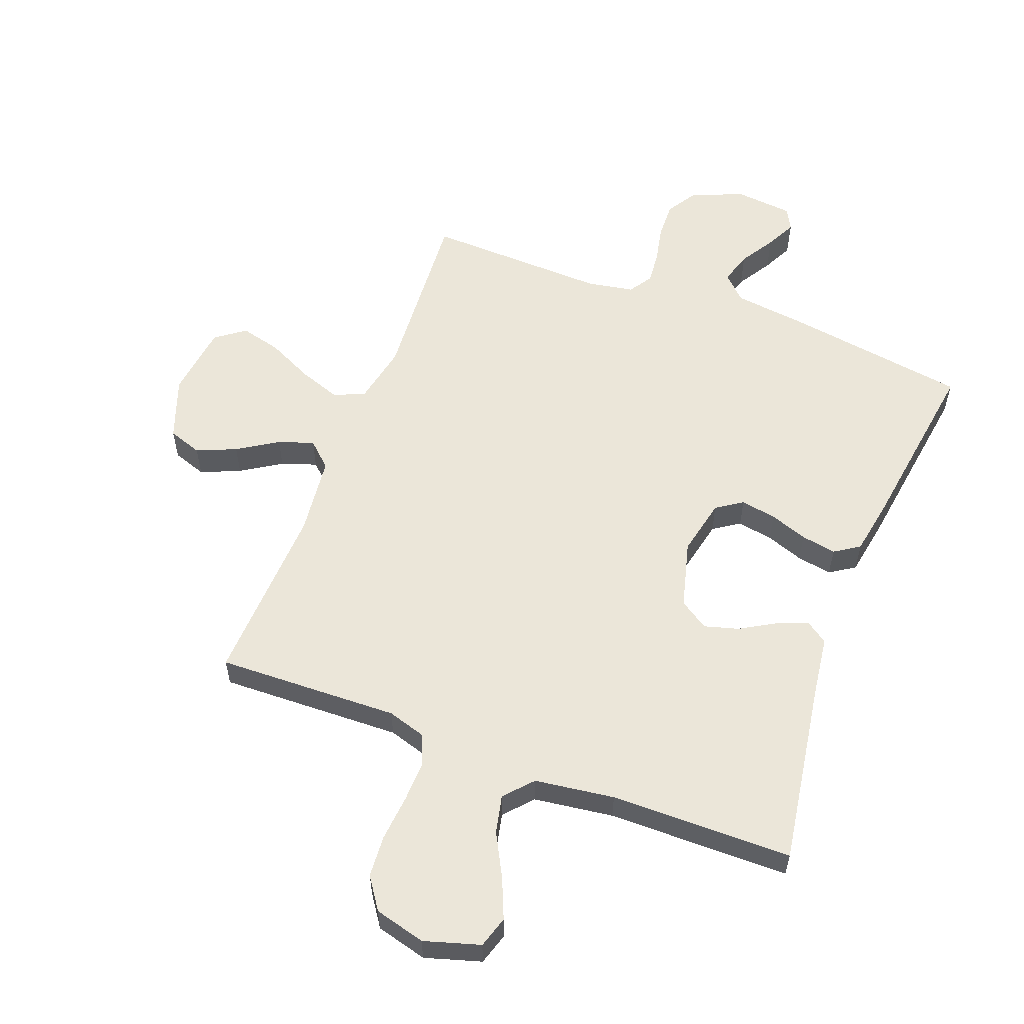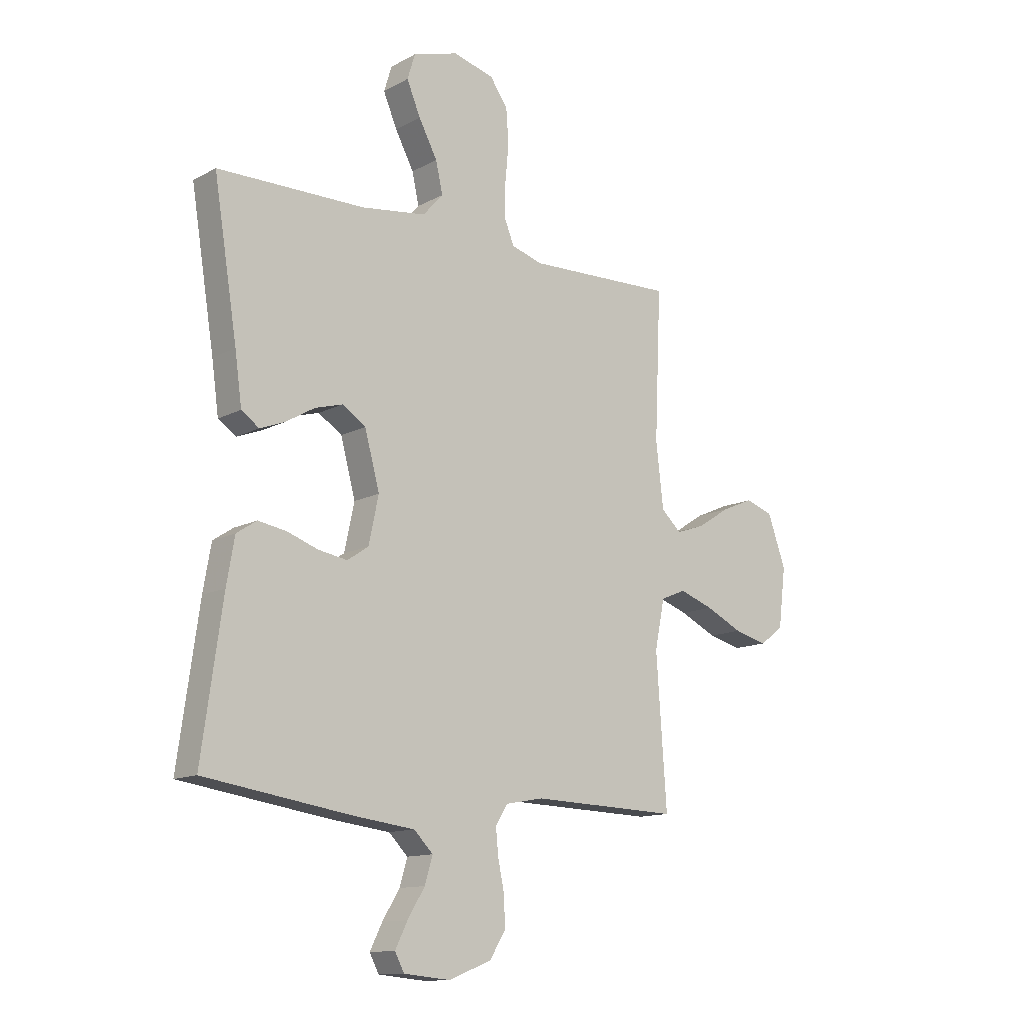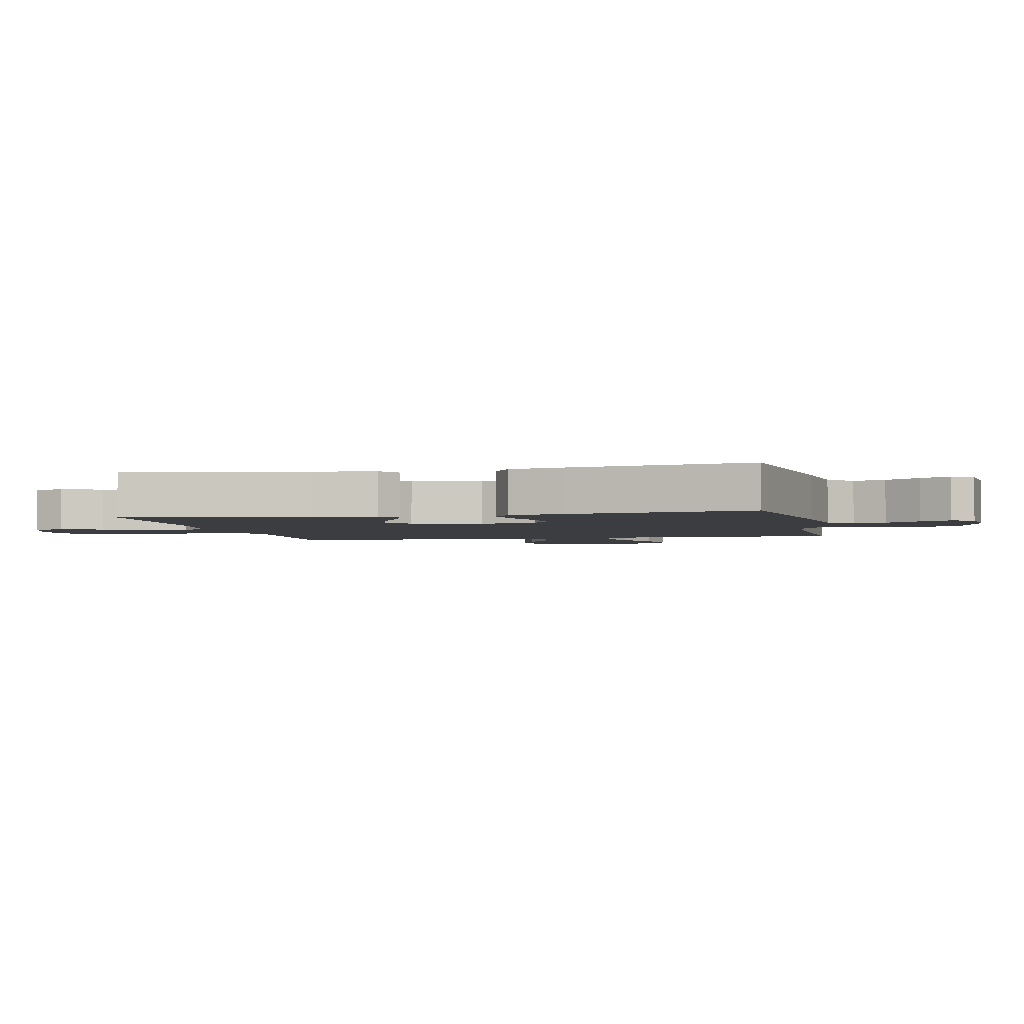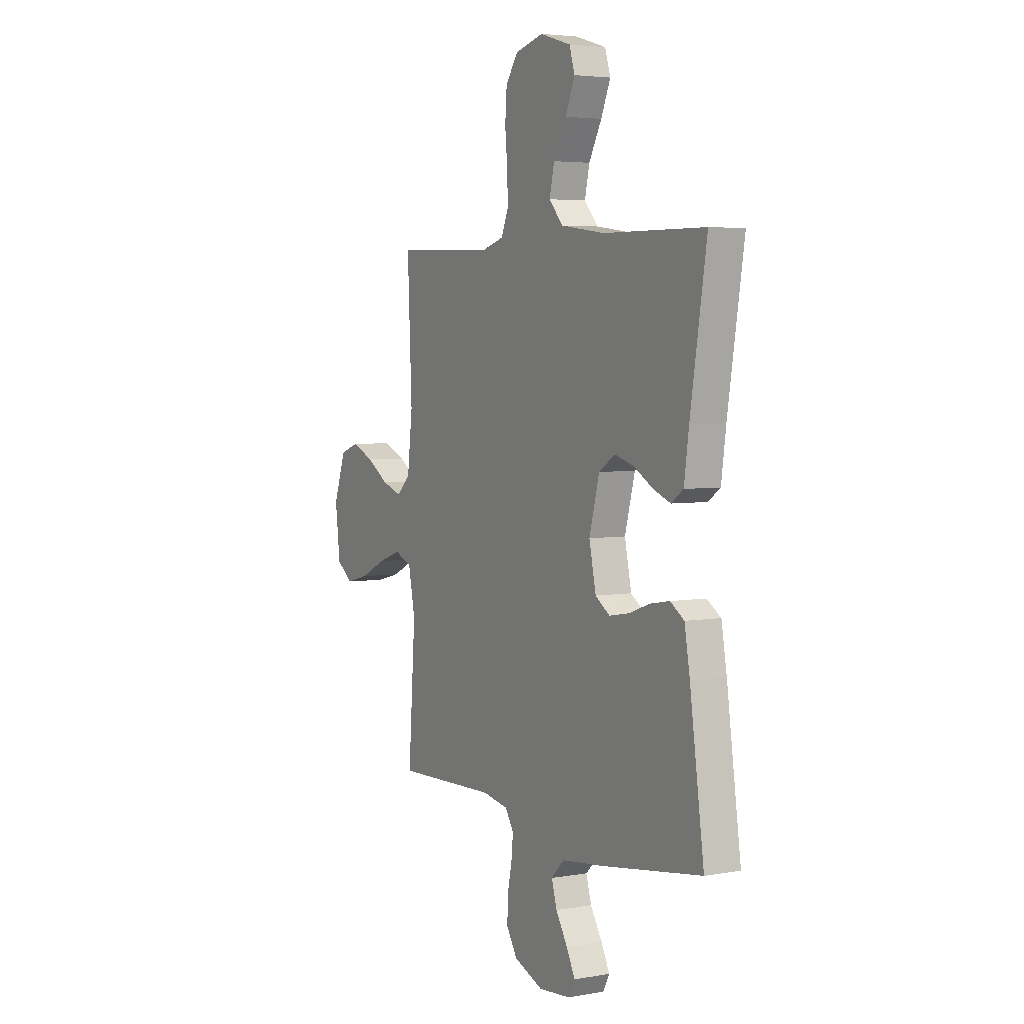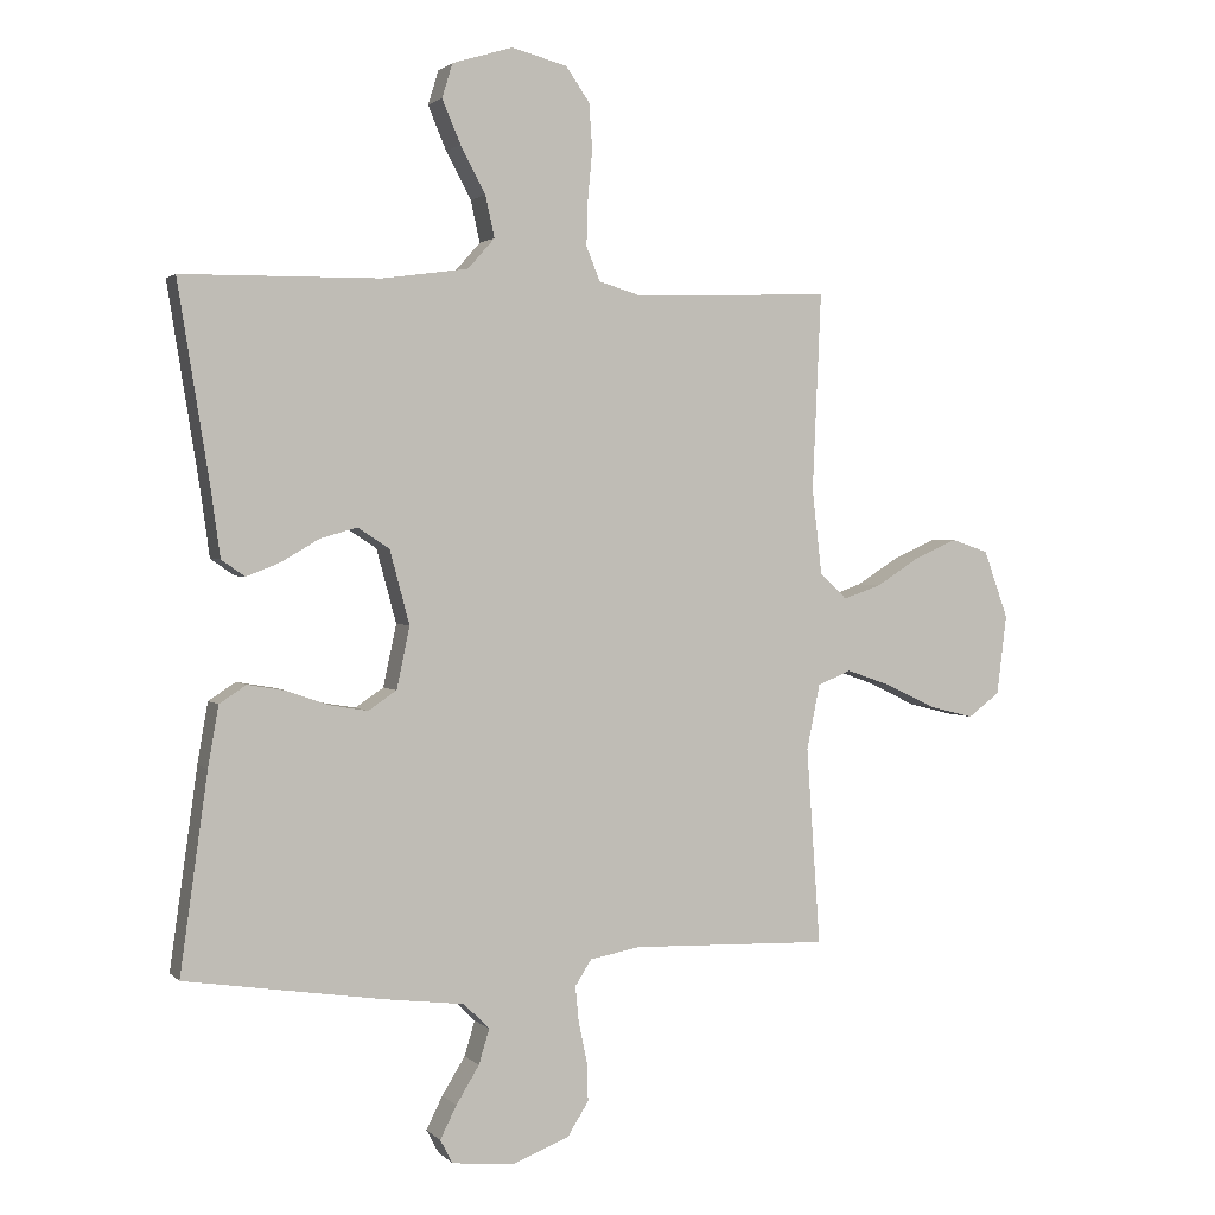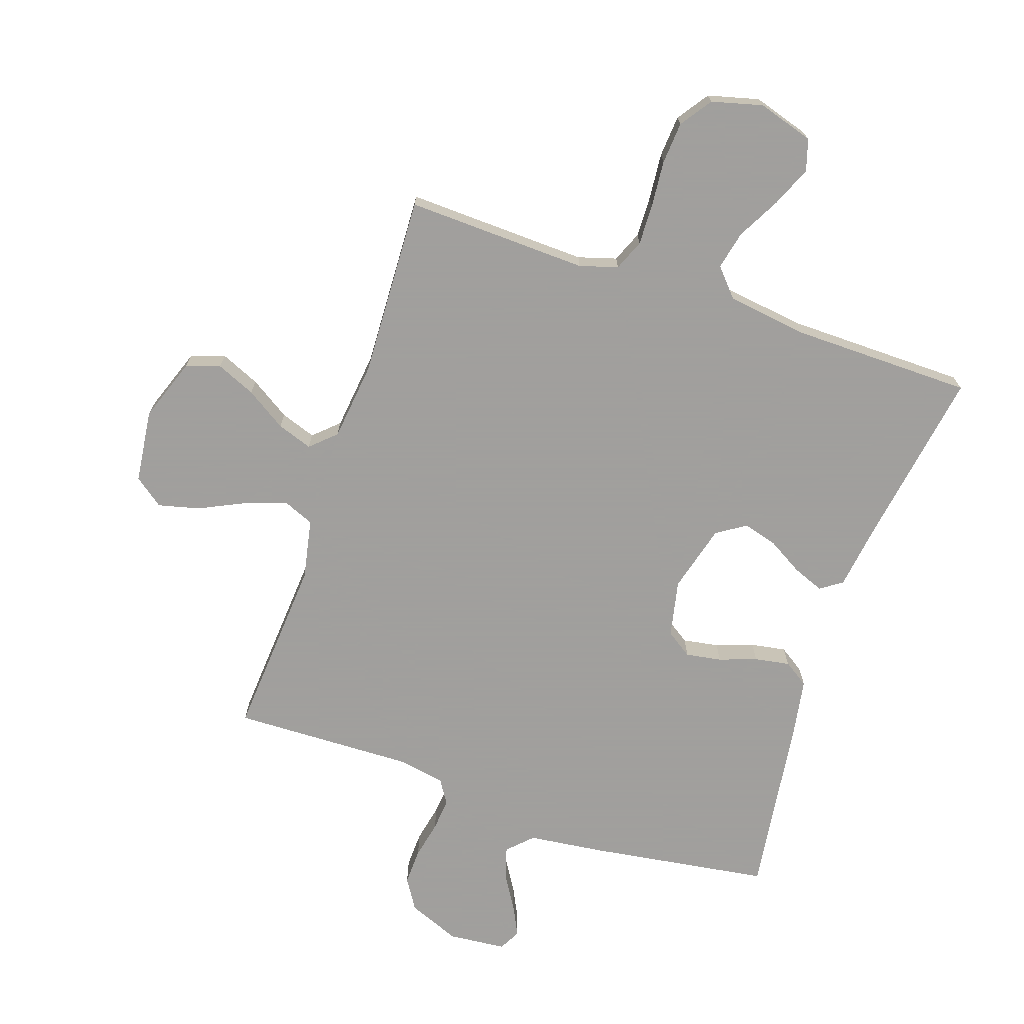
<metadata>
{"format":"obj","ext":"obj","renderer":"f3d","projection":"perspective","resolution":1024,"background":"white","views":[{"elev":57.1,"azim":20.9,"up":"+Y"},{"elev":-12.9,"azim":140.4,"up":"+Z"},{"elev":-2.8,"azim":102.7,"up":"+Y"},{"elev":4.3,"azim":60.3,"up":"+Z"},{"elev":1.9,"azim":159.3,"up":"+Z"},{"elev":-71.5,"azim":-18.8,"up":"+Y"}]}
</metadata>
<code>
v 0.5 0.07 0.5
v 0.452 0.07 0.2
v 0.438 0.07 0.098
v 0.402 0.07 0.073
v 0.351 0.07 0.093
v 0.293 0.07 0.127
v 0.237 0.07 0.143
v 0.189 0.07 0.112
v 0.159 0.07 0
v 0.179 0.07 -0.094
v 0.222 0.07 -0.123
v 0.281 0.07 -0.113
v 0.343 0.07 -0.091
v 0.401 0.07 -0.081
v 0.442 0.07 -0.108
v 0.458 0.07 -0.2
v 0.5 0.07 -0.5
v 0.2 0.07 -0.545
v 0.077 0.07 -0.56
v 0.038 0.07 -0.599
v 0.054 0.07 -0.652
v 0.089 0.07 -0.709
v 0.114 0.07 -0.759
v 0.095 0.07 -0.795
v 0 0.07 -0.804
v -0.086 0.07 -0.77
v -0.118 0.07 -0.719
v -0.116 0.07 -0.659
v -0.103 0.07 -0.597
v -0.098 0.07 -0.544
v -0.123 0.07 -0.505
v -0.2 0.07 -0.491
v -0.5 0.07 -0.5
v -0.479 0.07 -0.2
v -0.499 0.07 -0.101
v -0.55 0.07 -0.08
v -0.619 0.07 -0.104
v -0.694 0.07 -0.14
v -0.762 0.07 -0.157
v -0.81 0.07 -0.121
v -0.825 0.07 0
v -0.788 0.07 0.103
v -0.732 0.07 0.122
v -0.667 0.07 0.094
v -0.601 0.07 0.052
v -0.543 0.07 0.032
v -0.502 0.07 0.07
v -0.487 0.07 0.2
v -0.5 0.07 0.5
v -0.2 0.07 0.49
v -0.137 0.07 0.509
v -0.116 0.07 0.56
v -0.118 0.07 0.628
v -0.125 0.07 0.704
v -0.12 0.07 0.773
v -0.084 0.07 0.825
v 0 0.07 0.847
v 0.092 0.07 0.819
v 0.108 0.07 0.767
v 0.08 0.07 0.701
v 0.042 0.07 0.63
v 0.028 0.07 0.567
v 0.069 0.07 0.521
v 0.2 0.07 0.503
v 0.5 0 0.5
v 0.452 0 0.2
v 0.438 0 0.098
v 0.402 0 0.073
v 0.351 0 0.093
v 0.293 0 0.127
v 0.237 0 0.143
v 0.189 0 0.112
v 0.159 0 0
v 0.179 0 -0.094
v 0.222 0 -0.123
v 0.281 0 -0.113
v 0.343 0 -0.091
v 0.401 0 -0.081
v 0.442 0 -0.108
v 0.458 0 -0.2
v 0.5 0 -0.5
v 0.2 0 -0.545
v 0.077 0 -0.56
v 0.038 0 -0.599
v 0.054 0 -0.652
v 0.089 0 -0.709
v 0.114 0 -0.759
v 0.095 0 -0.795
v 0 0 -0.804
v -0.086 0 -0.77
v -0.118 0 -0.719
v -0.116 0 -0.659
v -0.103 0 -0.597
v -0.098 0 -0.544
v -0.123 0 -0.505
v -0.2 0 -0.491
v -0.5 0 -0.5
v -0.479 0 -0.2
v -0.499 0 -0.101
v -0.55 0 -0.08
v -0.619 0 -0.104
v -0.694 0 -0.14
v -0.762 0 -0.157
v -0.81 0 -0.121
v -0.825 0 0
v -0.788 0 0.103
v -0.732 0 0.122
v -0.667 0 0.094
v -0.601 0 0.052
v -0.543 0 0.032
v -0.502 0 0.07
v -0.487 0 0.2
v -0.5 0 0.5
v -0.2 0 0.49
v -0.137 0 0.509
v -0.116 0 0.56
v -0.118 0 0.628
v -0.125 0 0.704
v -0.12 0 0.773
v -0.084 0 0.825
v 0 0 0.847
v 0.092 0 0.819
v 0.108 0 0.767
v 0.08 0 0.701
v 0.042 0 0.63
v 0.028 0 0.567
v 0.069 0 0.521
v 0.2 0 0.503
f 58 59 60 61
f 56 57 58 61
f 56 61 62
f 53 54 55 56
f 52 53 56 62
f 51 52 62 63
f 48 49 50
f 47 48 50 51
f 42 43 44 45
f 42 45 46
f 41 42 46
f 40 41 46
f 37 38 39 40
f 36 37 40 46
f 35 36 46 47
f 32 33 34
f 31 32 34 35
f 26 27 28 29
f 26 29 30
f 25 26 30
f 24 25 30
f 21 22 23 24
f 20 21 24 30
f 19 20 30 31
f 12 13 14 15
f 11 12 15 16
f 3 4 5 6
f 2 3 6 7
f 64 1 2 7
f 63 64 7 8
f 51 63 8 9
f 47 51 9 10
f 35 47 10 11
f 18 19 31 35
f 17 18 35
f 11 16 17 35
f 125 124 123 122
f 125 122 121 120
f 126 125 120
f 120 119 118 117
f 126 120 117 116
f 127 126 116 115
f 114 113 112
f 115 114 112 111
f 109 108 107 106
f 110 109 106
f 110 106 105
f 110 105 104
f 104 103 102 101
f 110 104 101 100
f 111 110 100 99
f 98 97 96
f 99 98 96 95
f 93 92 91 90
f 94 93 90
f 94 90 89
f 94 89 88
f 88 87 86 85
f 94 88 85 84
f 95 94 84 83
f 79 78 77 76
f 80 79 76 75
f 70 69 68 67
f 71 70 67 66
f 71 66 65 128
f 72 71 128 127
f 73 72 127 115
f 74 73 115 111
f 75 74 111 99
f 99 95 83 82
f 99 82 81
f 99 81 80 75
f 1 65 66 2
f 2 66 67 3
f 3 67 68 4
f 4 68 69 5
f 5 69 70 6
f 6 70 71 7
f 7 71 72 8
f 8 72 73 9
f 9 73 74 10
f 10 74 75 11
f 11 75 76 12
f 12 76 77 13
f 13 77 78 14
f 14 78 79 15
f 15 79 80 16
f 16 80 81 17
f 17 81 82 18
f 18 82 83 19
f 19 83 84 20
f 20 84 85 21
f 21 85 86 22
f 22 86 87 23
f 23 87 88 24
f 24 88 89 25
f 25 89 90 26
f 26 90 91 27
f 27 91 92 28
f 28 92 93 29
f 29 93 94 30
f 30 94 95 31
f 31 95 96 32
f 32 96 97 33
f 33 97 98 34
f 34 98 99 35
f 35 99 100 36
f 36 100 101 37
f 37 101 102 38
f 38 102 103 39
f 39 103 104 40
f 40 104 105 41
f 41 105 106 42
f 42 106 107 43
f 43 107 108 44
f 44 108 109 45
f 45 109 110 46
f 46 110 111 47
f 47 111 112 48
f 48 112 113 49
f 49 113 114 50
f 50 114 115 51
f 51 115 116 52
f 52 116 117 53
f 53 117 118 54
f 54 118 119 55
f 55 119 120 56
f 56 120 121 57
f 57 121 122 58
f 58 122 123 59
f 59 123 124 60
f 60 124 125 61
f 61 125 126 62
f 62 126 127 63
f 63 127 128 64
f 64 128 65 1

</code>
